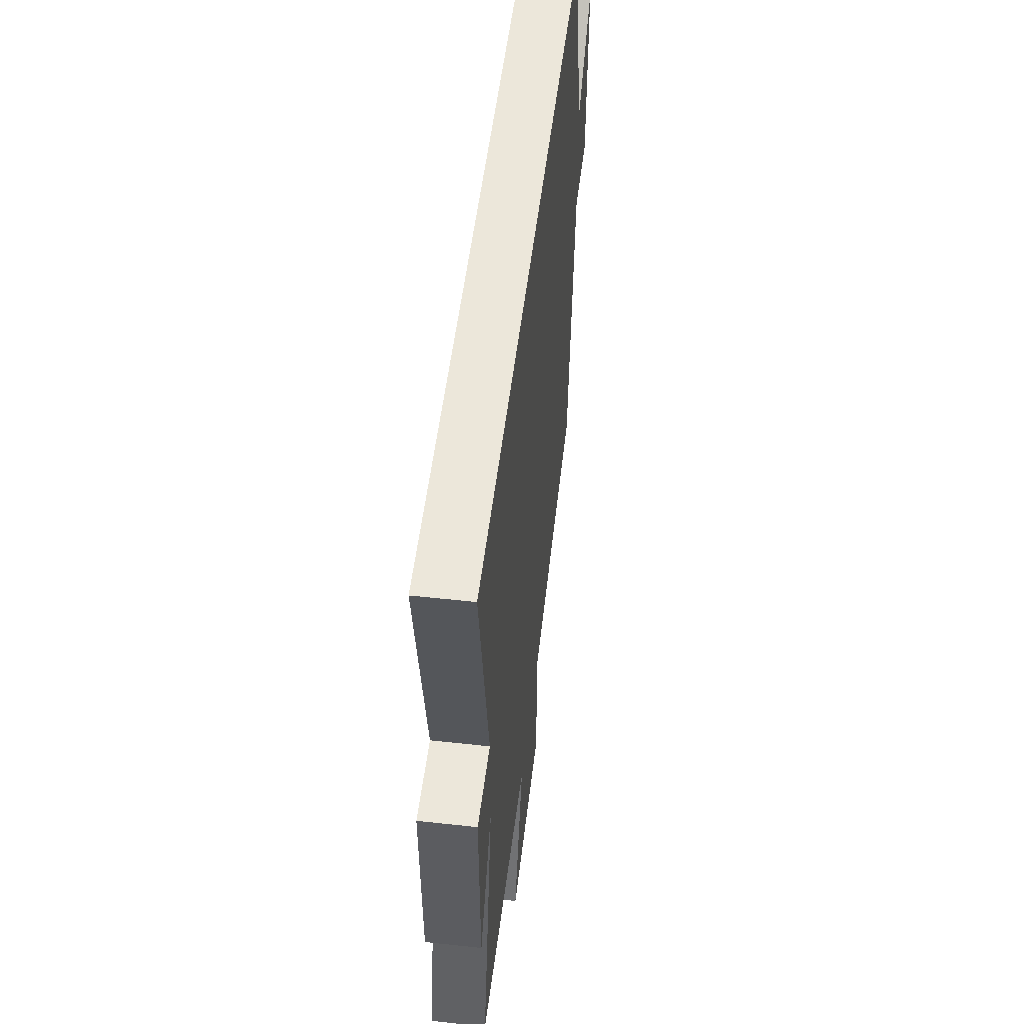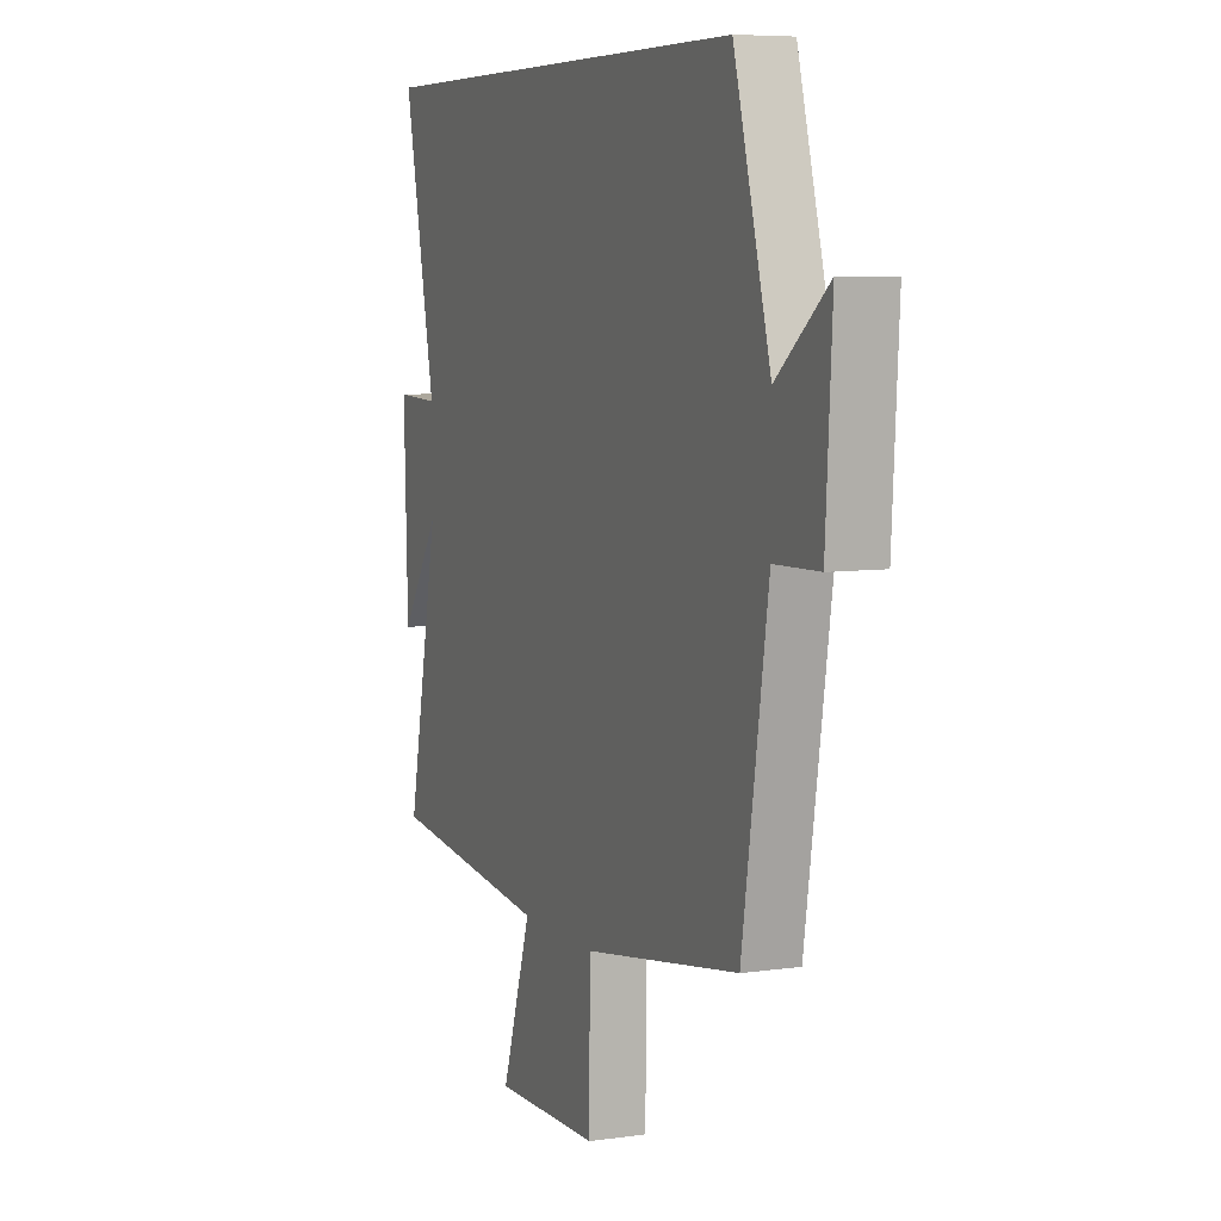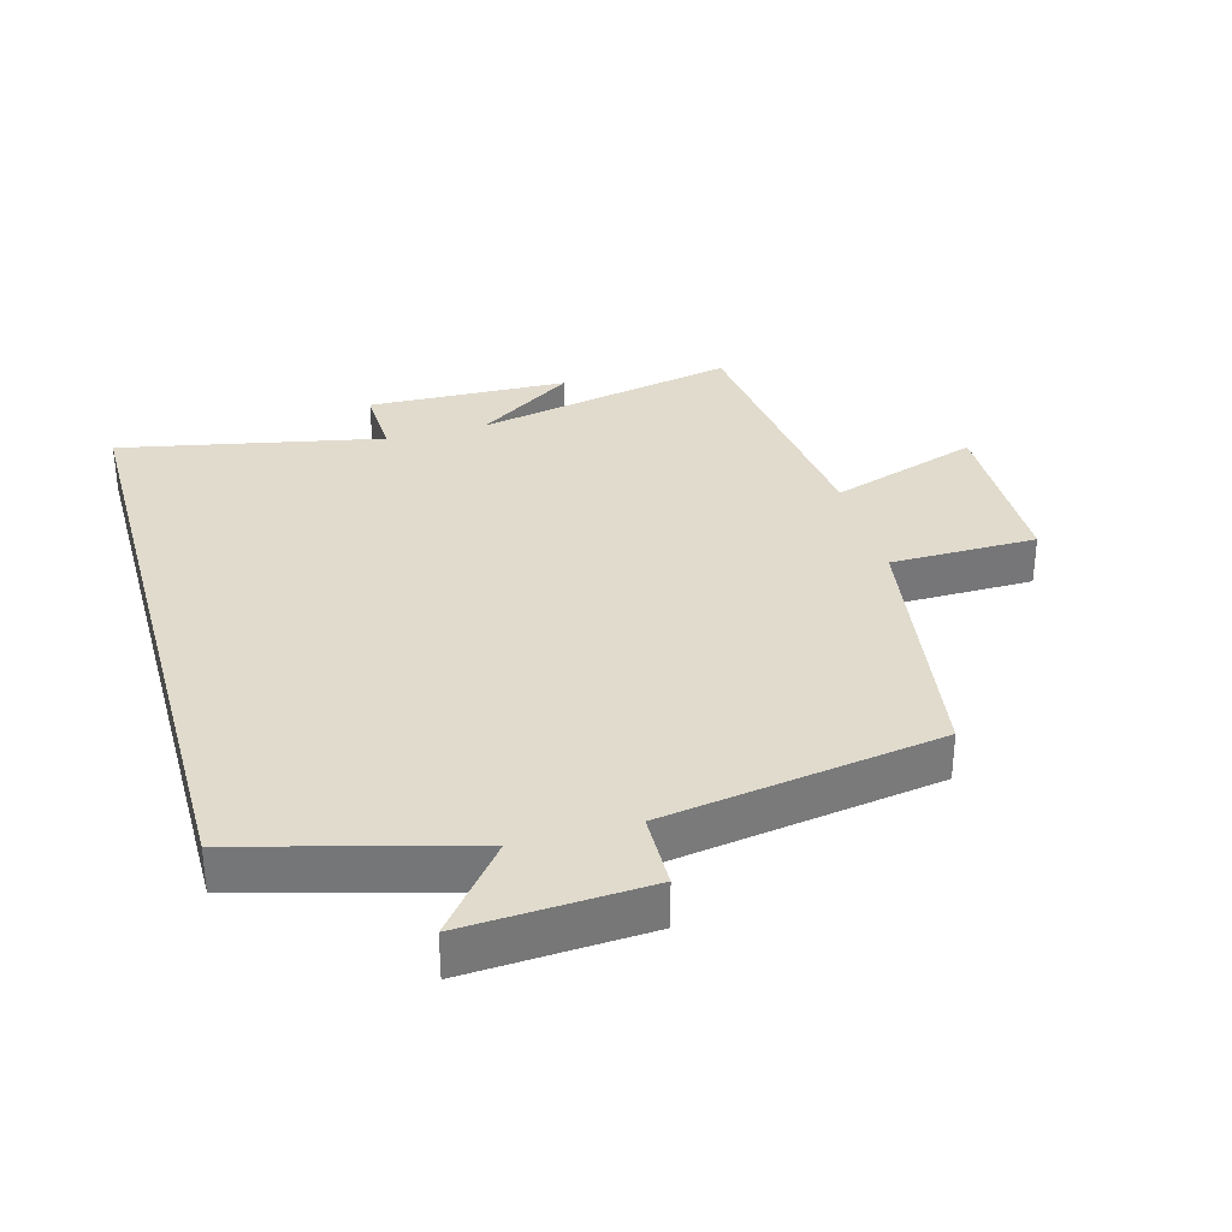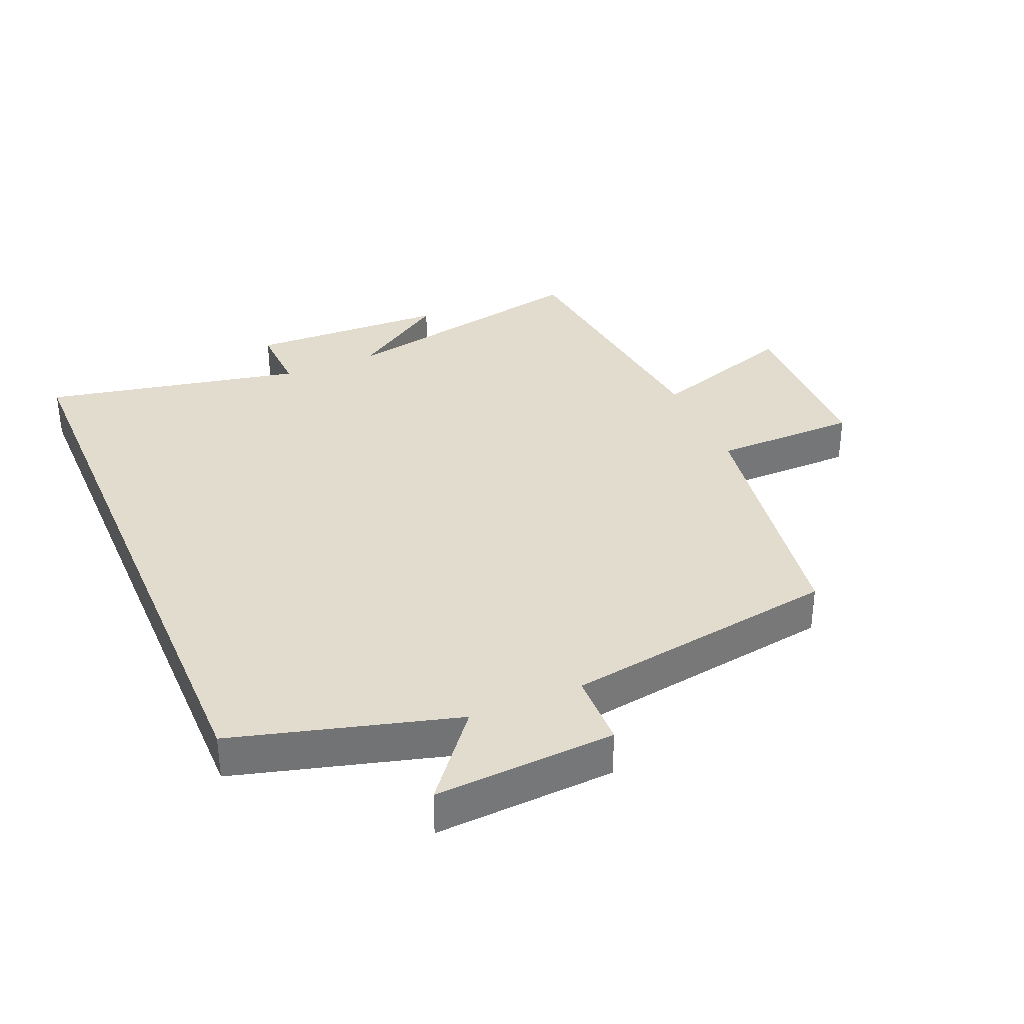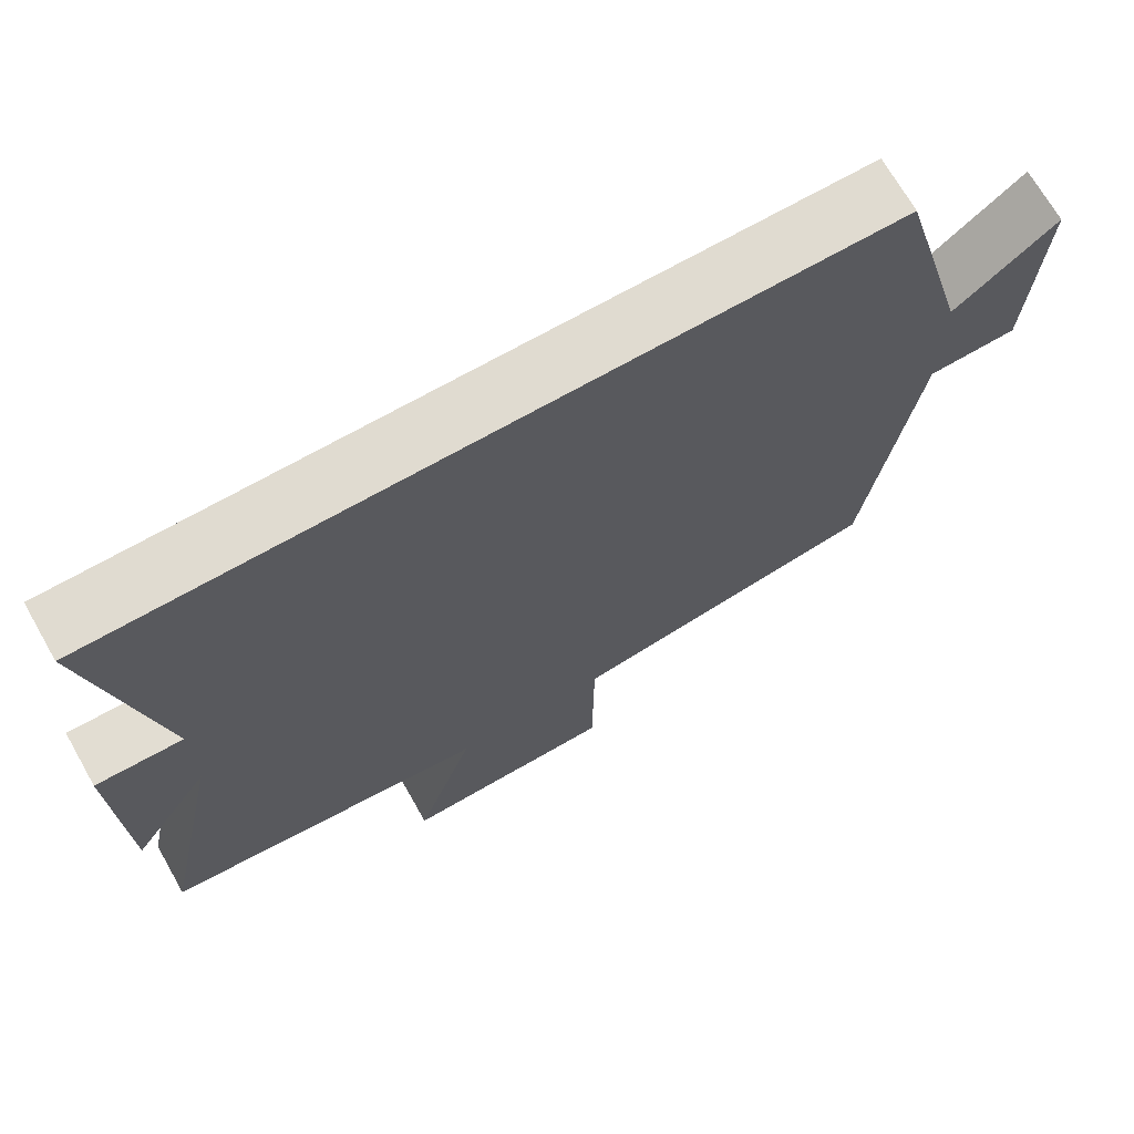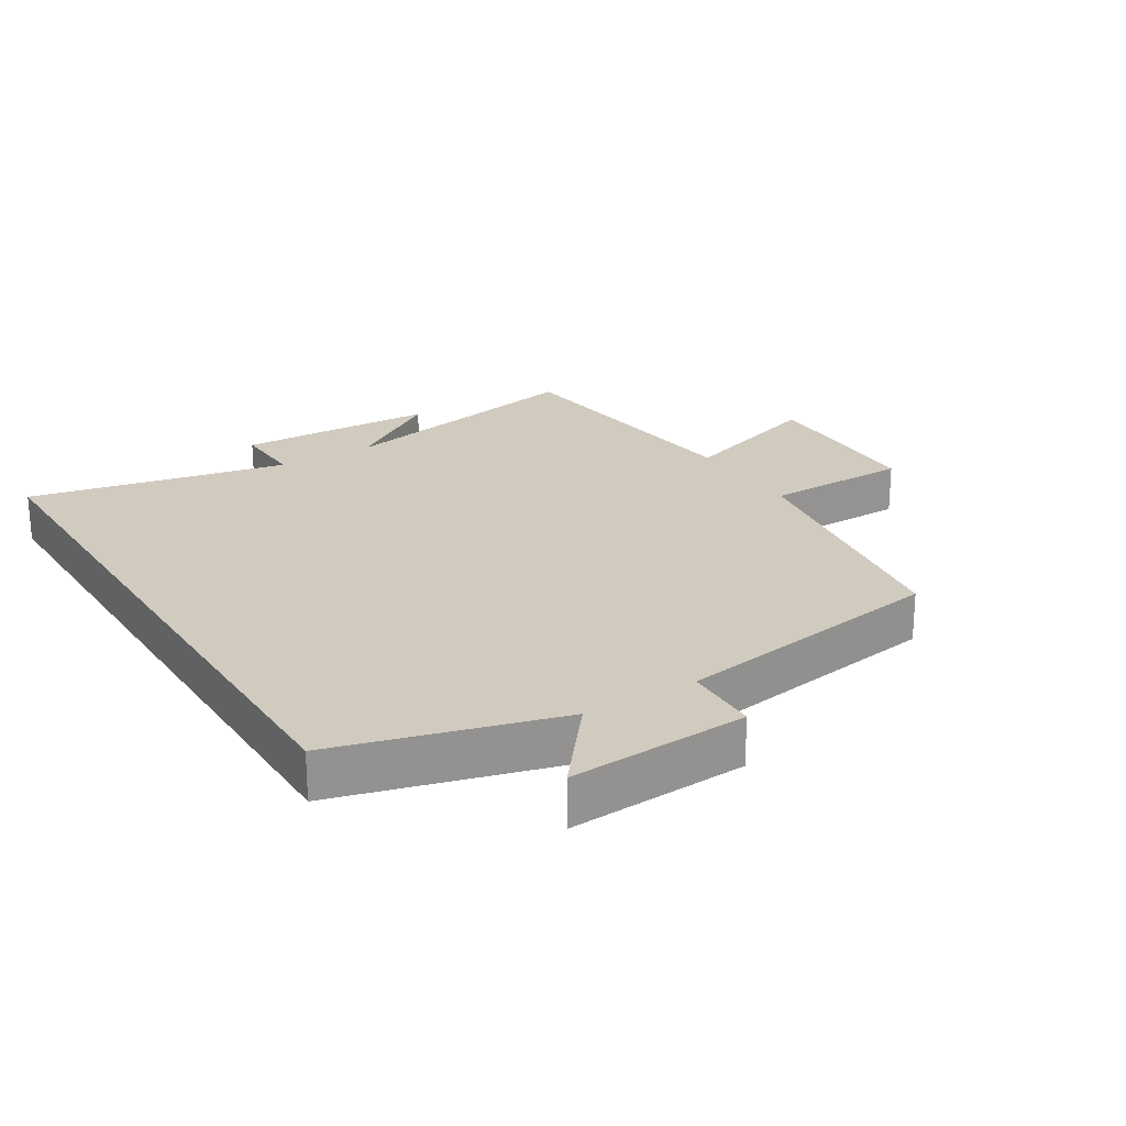
<metadata>
{"format":"obj","ext":"obj","renderer":"f3d","projection":"perspective","resolution":1024,"background":"white","views":[{"elev":52.2,"azim":-83.2,"up":"+Z"},{"elev":6.7,"azim":67.4,"up":"+Z"},{"elev":33.2,"azim":74.4,"up":"+Y"},{"elev":34.6,"azim":66.9,"up":"+Y"},{"elev":69.8,"azim":-29.7,"up":"+Z"},{"elev":23.3,"azim":58.2,"up":"+Y"}]}
</metadata>
<code>
v -0.583 0.07 -0.452
v -0.5 0.07 -0.051
v -0.601 0.07 -0.201
v -0.611 0.07 0.105
v -0.5 0.07 0.101
v -0.582 0.07 0.5
v 0.406 0.07 0.5
v 0.5 0.07 0.16
v 0.631 0.07 0.265
v 0.615 0.07 -0.011
v 0.5 0.07 -0.014
v 0.434 0.07 -0.436
v 0.033 0.07 -0.5
v 0.031 0.07 -0.723
v -0.241 0.07 -0.729
v -0.165 0.07 -0.5
v -0.583 0 -0.452
v -0.5 0 -0.051
v -0.601 0 -0.201
v -0.611 0 0.105
v -0.5 0 0.101
v -0.582 0 0.5
v 0.406 0 0.5
v 0.5 0 0.16
v 0.631 0 0.265
v 0.615 0 -0.011
v 0.5 0 -0.014
v 0.434 0 -0.436
v 0.033 0 -0.5
v 0.031 0 -0.723
v -0.241 0 -0.729
v -0.165 0 -0.5
f 13 14 15 16
f 16 1 2
f 13 16 2
f 12 13 2
f 11 12 2
f 8 9 10 11
f 7 8 11
f 6 7 11
f 5 6 11
f 5 11 2
f 2 3 4 5
f 32 31 30 29
f 18 17 32
f 18 32 29
f 18 29 28
f 18 28 27
f 27 26 25 24
f 27 24 23
f 27 23 22
f 27 22 21
f 18 27 21
f 21 20 19 18
f 1 17 18 2
f 2 18 19 3
f 3 19 20 4
f 4 20 21 5
f 5 21 22 6
f 6 22 23 7
f 7 23 24 8
f 8 24 25 9
f 9 25 26 10
f 10 26 27 11
f 11 27 28 12
f 12 28 29 13
f 13 29 30 14
f 14 30 31 15
f 15 31 32 16
f 16 32 17 1

</code>
